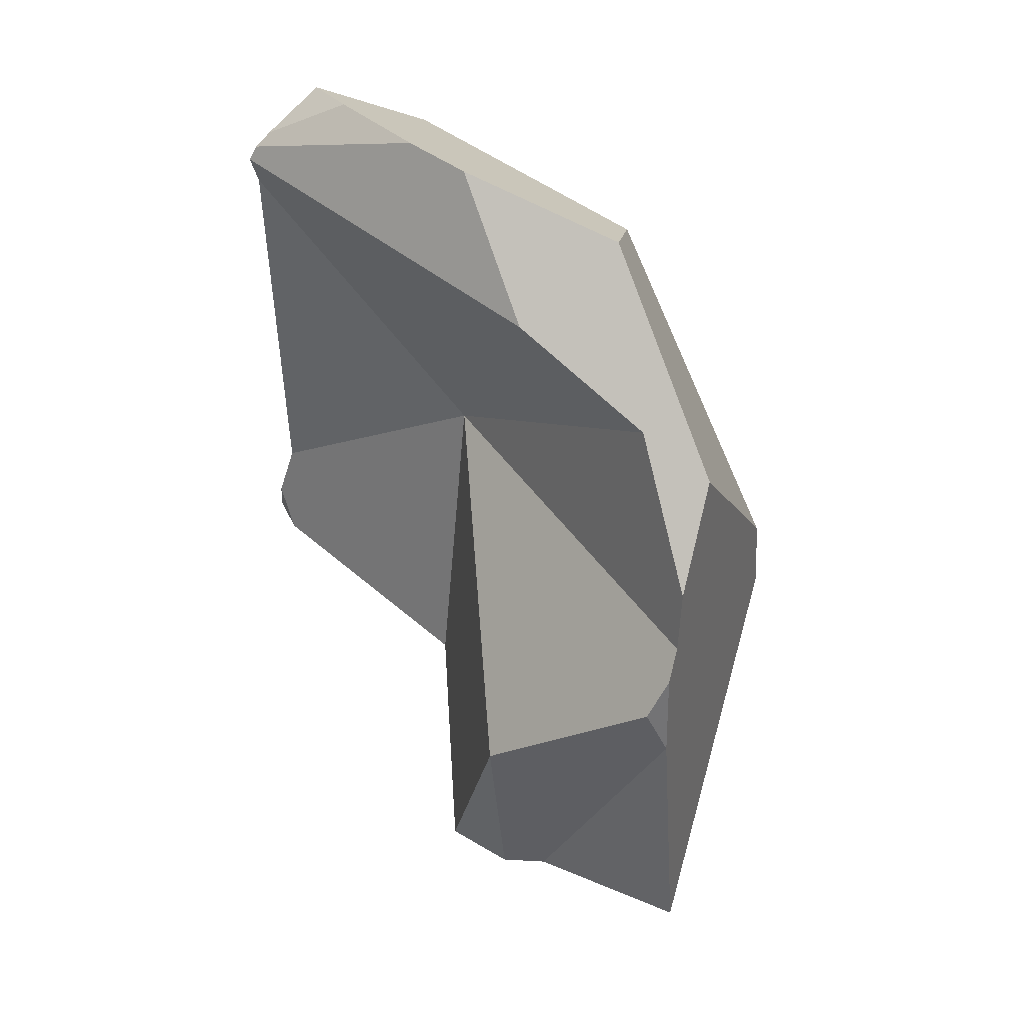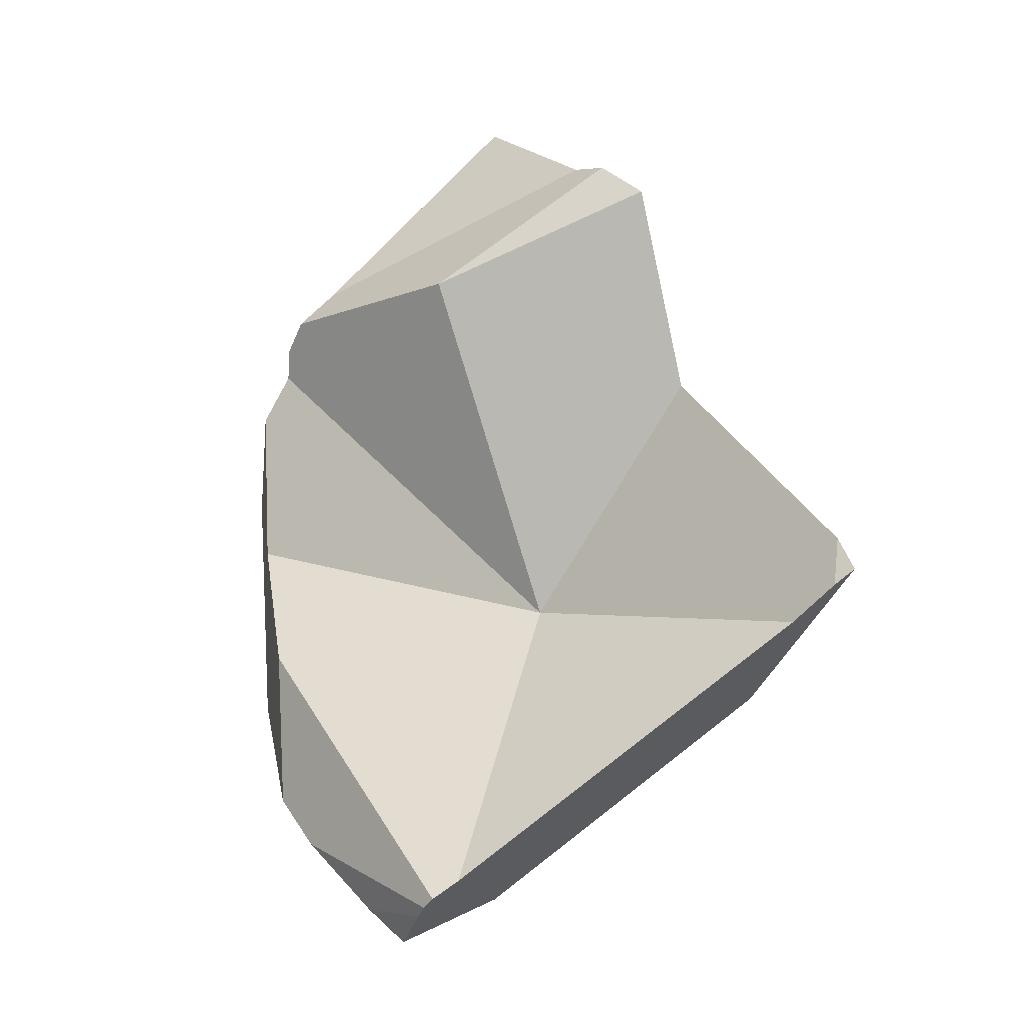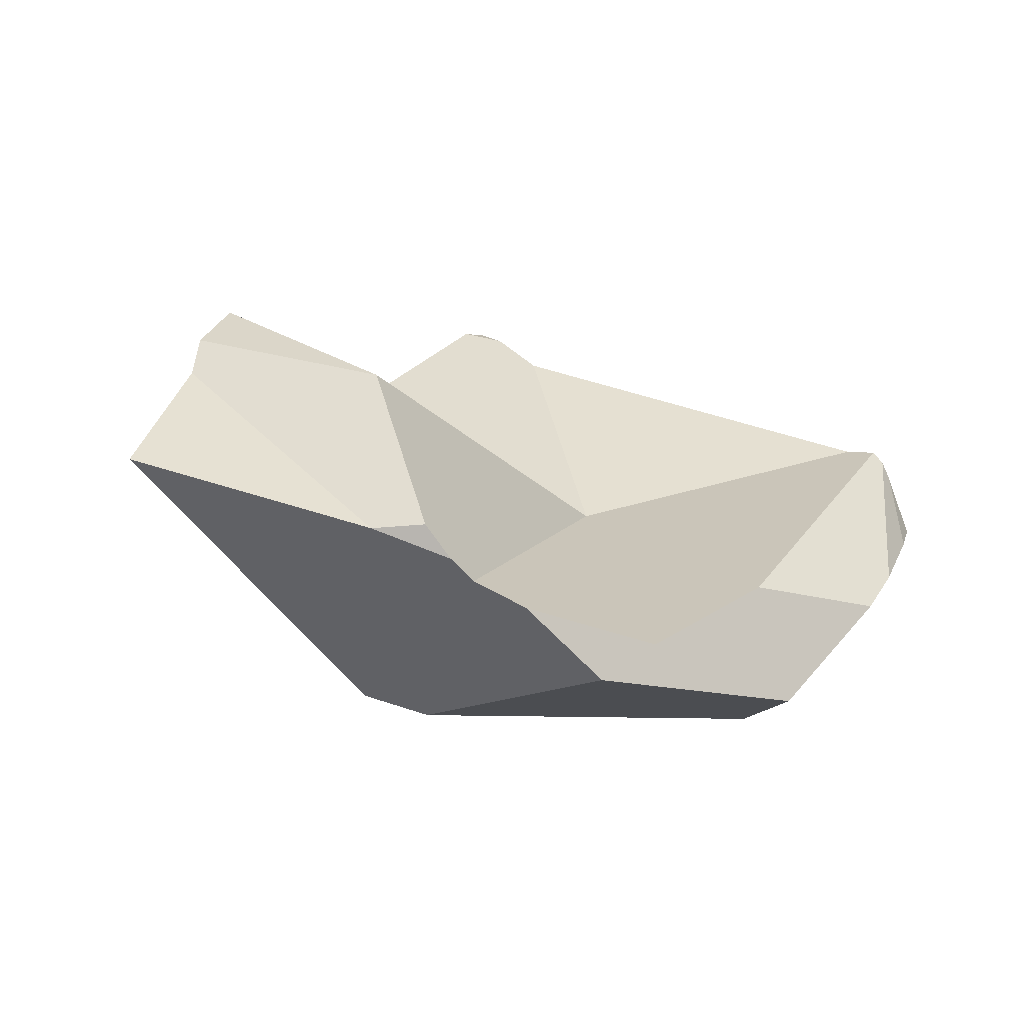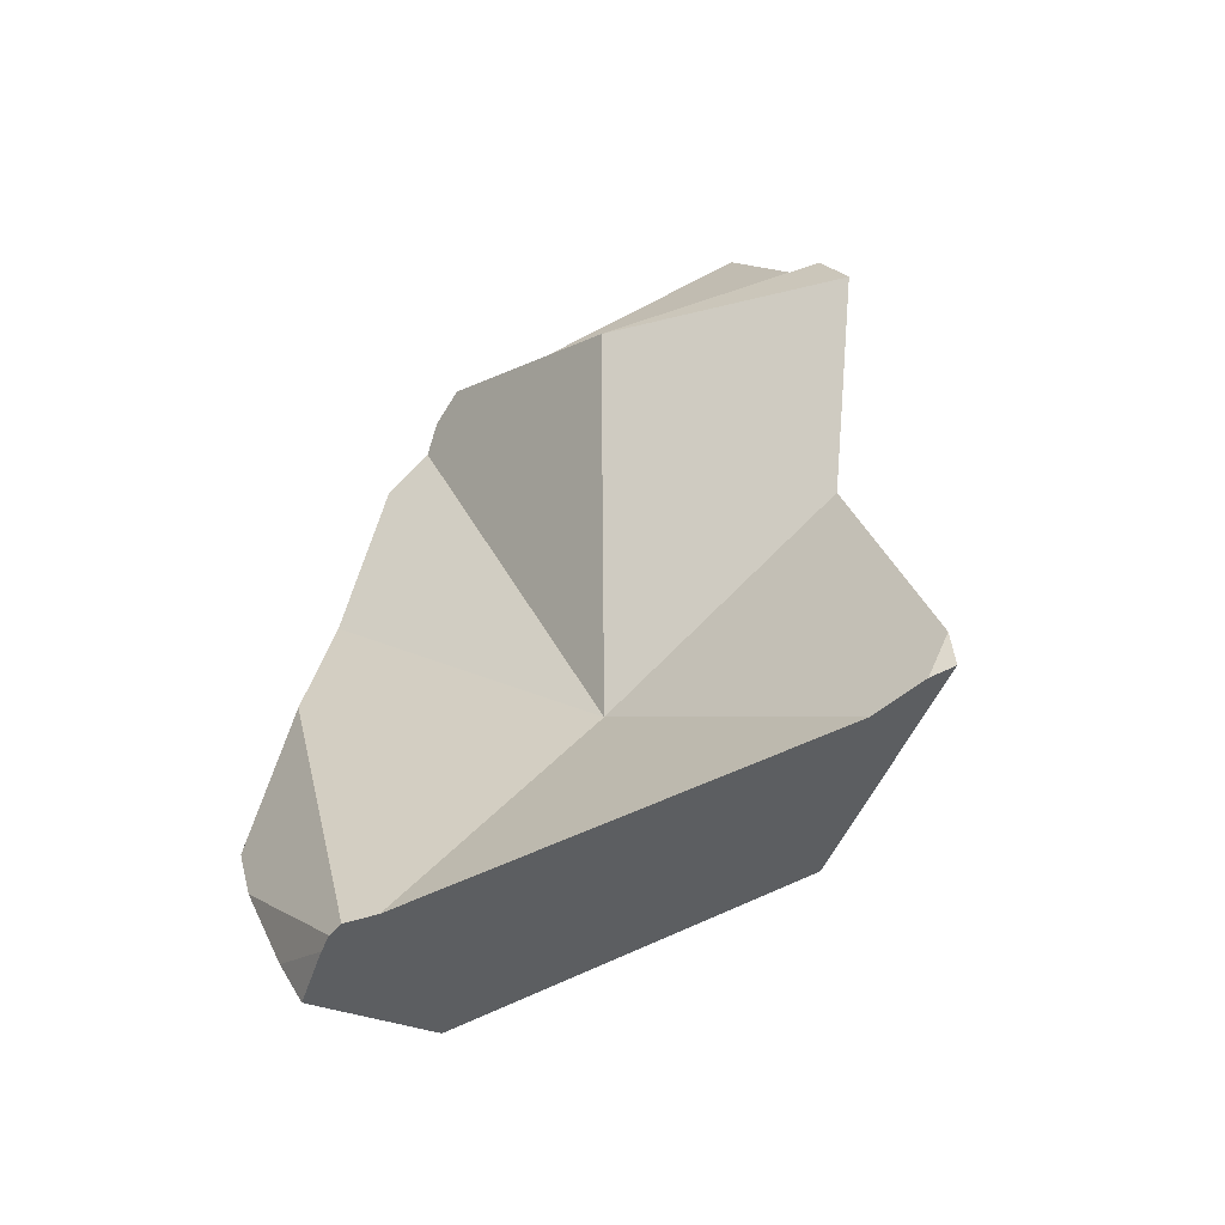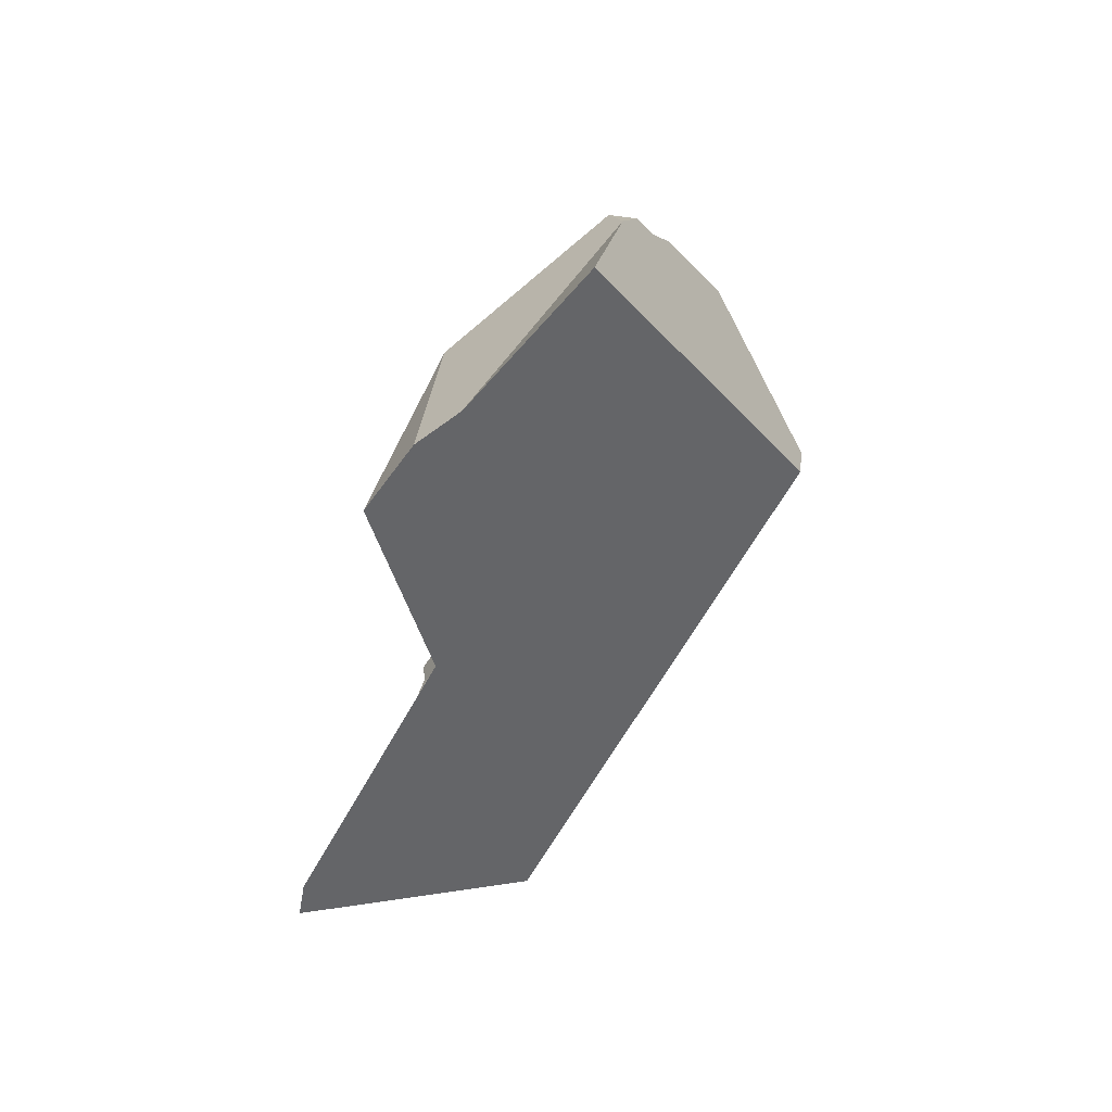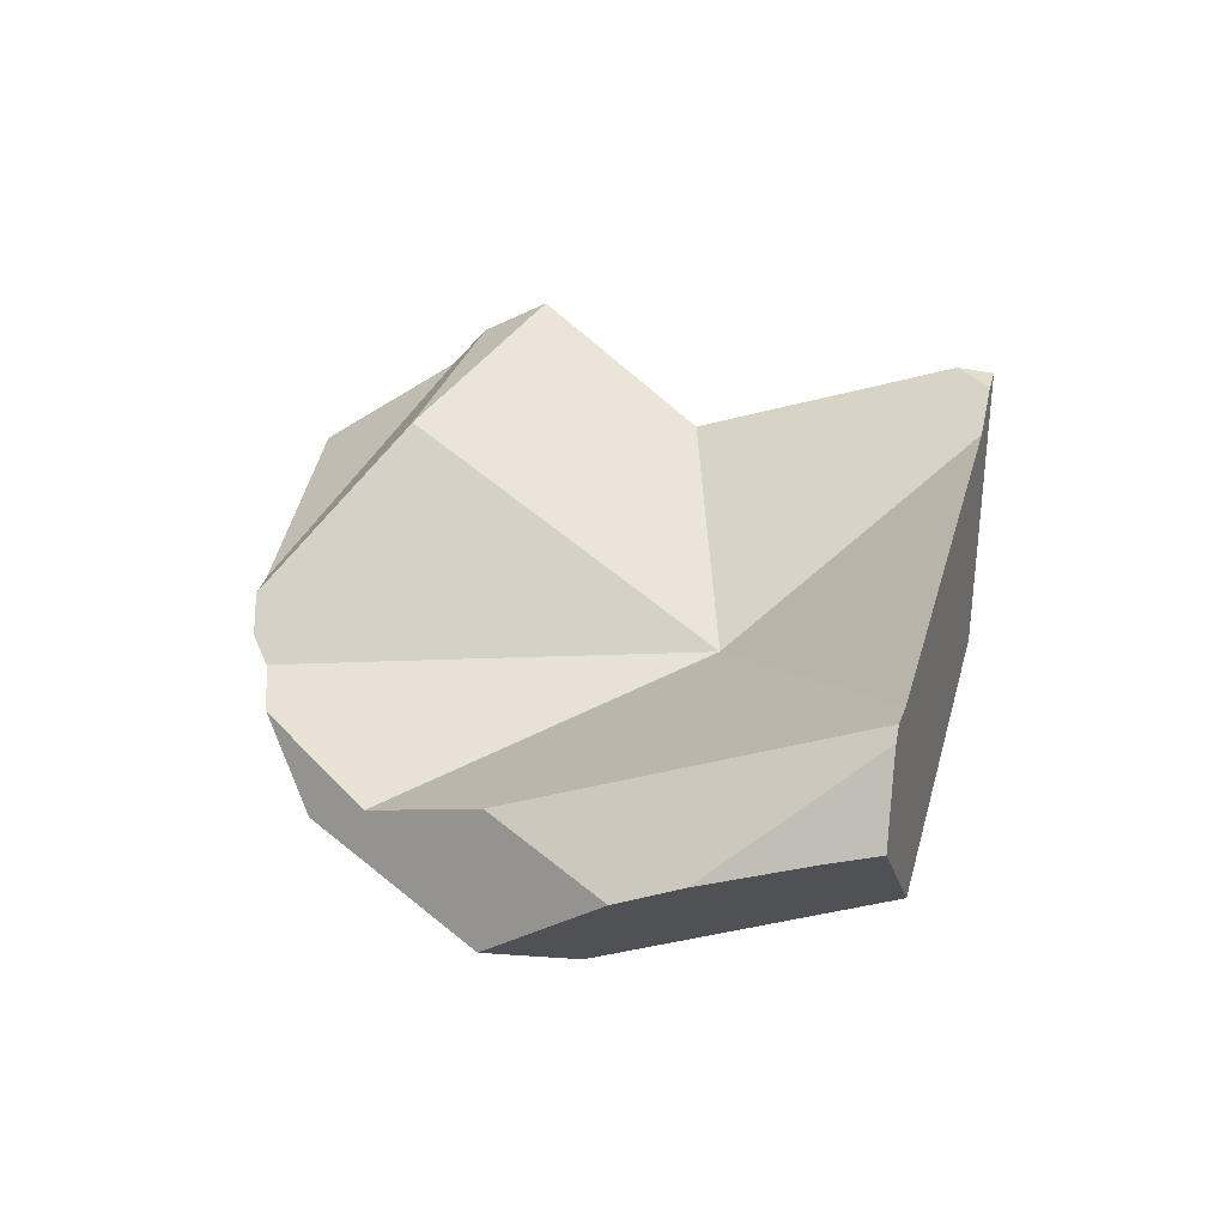
<metadata>
{"format":"obj","ext":"obj","renderer":"f3d","projection":"perspective","resolution":1024,"background":"white","views":[{"elev":78.7,"azim":59.5,"up":"+Y"},{"elev":66.9,"azim":-100.0,"up":"+Z"},{"elev":3.9,"azim":140.7,"up":"+Z"},{"elev":46.8,"azim":-81.5,"up":"+Z"},{"elev":-38.5,"azim":77.2,"up":"+Y"},{"elev":20.9,"azim":-139.1,"up":"+Z"}]}
</metadata>
<code>
v -0.7479 2.263 0.419
v -0.7191 2.309 0.3521
v -0.7227 2.306 0.353
v -0.7479 2.263 0.419
v -0.6611 2.344 0.3332
v -0.7191 2.309 0.3521
v -0.6465 2.352 0.3285
v -0.6392 2.357 0.3261
v -0.7446 2.257 0.4357
v -0.6392 2.357 0.3261
v -0.7446 2.257 0.4357
v -0.5846 2.38 0.3025
v -0.6392 2.357 0.3261
v -0.5846 2.38 0.3025
v -0.6071 2.241 0.2354
v -0.6465 2.352 0.3285
v -0.6611 2.344 0.3332
v -0.6858 2.201 0.2657
v -0.7191 2.309 0.3521
v -0.7227 2.306 0.353
v -0.6893 2.199 0.267
v -0.6905 2.199 0.2675
v -0.7301 2.301 0.355
v -0.7301 2.301 0.355
v -0.7571 2.281 0.3619
v -0.7479 2.263 0.419
v -0.7571 2.281 0.3619
v -0.6927 2.143 0.2906
v -0.728 2.222 0.4469
v -0.6798 2.116 0.2994
v -0.5575 1.861 0.4812
v -0.5804 1.907 0.3669
v -0.5804 1.907 0.3669
v -0.2959 1.927 0.505
v -0.5575 1.861 0.4812
v -0.4596 1.962 0.3225
v -0.44 1.971 0.3153
v -0.3874 1.996 0.296
v -0.3419 2.017 0.2793
v -0.2675 2.051 0.2519
v -0.1779 2.093 0.219
v -0.143 2.087 0.2544
v -0.03229 2.068 0.3668
v 0.02748 2.058 0.4274
v -0.05073 1.987 0.5322
v -0.1239 1.937 0.5927
v -0.1239 1.937 0.5927
v -0.1558 2.145 0.5305
v -0.2959 1.927 0.505
v -0.1558 2.145 0.5305
v -0.1239 1.937 0.5927
v -0.07281 1.965 0.5642
v -0.07281 1.965 0.5642
v -0.08095 2.257 0.3976
v -0.1558 2.145 0.5305
v -0.07989 2.256 0.3975
v -0.07448 2.249 0.3968
v -0.05073 1.987 0.5322
v 0.02295 2.1 0.4404
v -0.07448 2.249 0.3968
v -0.05073 1.987 0.5322
v -0.03229 2.068 0.3668
v -0.07448 2.249 0.3968
v 0.02295 2.1 0.4404
v -0.143 2.087 0.2544
v -0.102 2.283 0.3812
v -0.102 2.283 0.3812
v -0.07989 2.256 0.3975
v -0.07448 2.249 0.3968
v -0.08095 2.257 0.3976
v -0.1043 2.286 0.3798
v -0.1011 2.283 0.4004
v -0.1187 2.304 0.3716
v -0.1052 2.288 0.4009
v -0.1197 2.305 0.3711
v -0.1197 2.305 0.3711
v -0.4603 2.096 0.3818
v -0.1052 2.288 0.4009
v -0.1244 2.307 0.3665
v -0.1405 2.311 0.3508
v -0.4603 2.096 0.3818
v -0.1405 2.311 0.3508
v -0.3101 2.362 0.286
v -0.3101 2.362 0.286
v -0.7402 2.248 0.4463
v -0.4603 2.096 0.3818
v -0.4438 2.363 0.3294
v -0.7402 2.248 0.4463
v -0.4438 2.363 0.3294
v -0.7446 2.257 0.4357
v -0.7402 2.248 0.4463
v -0.728 2.222 0.4469
v -0.4603 2.096 0.3818
v -0.728 2.222 0.4469
v -0.5668 1.882 0.5409
v -0.5668 1.882 0.5409
v -0.5072 1.832 0.5777
v -0.4603 2.096 0.3818
v -0.548 1.843 0.5697
v -0.5072 1.832 0.5777
v -0.548 1.843 0.5697
v -0.5384 1.823 0.5765
v -0.5072 1.832 0.5777
v -0.5384 1.823 0.5765
v -0.5499 1.846 0.5191
v -0.2959 1.927 0.505
v -0.4603 2.096 0.3818
v -0.1558 2.145 0.5305
v -0.1011 2.283 0.4004
v -0.1052 2.288 0.4009
v -0.5499 1.846 0.5191
v -0.5668 1.882 0.5409
v -0.548 1.843 0.5697
v -0.5384 1.823 0.5765
v -0.4518 2.364 0.3279
v -0.4518 2.364 0.3279
v -0.5774 2.38 0.2979
v -0.5846 2.38 0.3025
v -0.5419 2.383 0.275
v -0.4941 2.386 0.2443
v -0.5419 2.383 0.275
v -0.4941 2.386 0.2443
v -0.4749 2.342 0.2053
v -0.4891 2.3 0.1901
v -0.5774 2.38 0.2979
v -0.5164 2.286 0.2006
v -0.5164 2.286 0.2006
v -0.3874 1.996 0.296
v -0.6071 2.241 0.2354
v -0.4374 2.271 0.1926
v -0.4891 2.3 0.1901
v -0.4374 2.271 0.1926
v -0.4891 2.3 0.1901
v -0.3589 2.376 0.2396
v -0.4167 2.26 0.1936
v -0.3419 2.017 0.2793
v -0.4167 2.26 0.1936
v -0.2675 2.051 0.2519
v -0.3663 2.232 0.196
v -0.3166 2.204 0.1984
v -0.2878 2.188 0.1998
v -0.1779 2.093 0.219
v -0.213 2.146 0.2034
v -0.213 2.146 0.2034
v -0.174 2.342 0.3276
v -0.1779 2.093 0.219
v -0.2371 2.313 0.2467
v -0.2444 2.363 0.2597
v -0.2444 2.363 0.2597
v -0.3101 2.362 0.286
v -0.174 2.342 0.3276
v -0.2712 2.366 0.255
v -0.2835 2.367 0.2529
v -0.2916 2.368 0.2514
v -0.3122 2.371 0.2478
v -0.3589 2.376 0.2396
v -0.4684 2.388 0.2278
v -0.4438 2.363 0.3294
v -0.4684 2.388 0.2278
v -0.4593 2.388 0.2219
v -0.4593 2.388 0.2219
v -0.4749 2.342 0.2053
v -0.4593 2.388 0.2219
v -0.3122 2.371 0.2478
v -0.3663 2.232 0.196
v -0.2371 2.313 0.2467
v -0.2916 2.368 0.2514
v -0.2835 2.367 0.2529
v -0.2712 2.366 0.255
v -0.2444 2.363 0.2597
v -0.3166 2.204 0.1984
v -0.2878 2.188 0.1998
v -0.213 2.146 0.2034
v -0.1544 2.324 0.3412
v -0.174 2.342 0.3276
v -0.1544 2.324 0.3412
v -0.1405 2.311 0.3508
v -0.1244 2.307 0.3665
v -0.1043 2.286 0.3798
v -0.1187 2.304 0.3716
v -0.1197 2.305 0.3711
v -0.6927 2.143 0.2906
v -0.6858 2.201 0.2657
v -0.6893 2.199 0.267
v -0.6905 2.199 0.2675
v -0.7137 2.187 0.2764
v -0.7154 2.191 0.2798
v -0.7137 2.187 0.2764
v -0.7571 2.281 0.3619
v -0.7154 2.191 0.2798
v -0.7137 2.187 0.2764
v -0.6798 2.116 0.2994
v -0.44 1.971 0.3153
v -0.4596 1.962 0.3225
v -0.5804 1.907 0.3669
v 0.02748 2.058 0.4274
v 0.04138 2.072 0.4486
v 0.04191 2.055 0.4421
v 0.04191 2.055 0.4421
v 0.05391 2.053 0.4542
v 0.04138 2.072 0.4486
v 0.05391 2.053 0.4542
v 0.05391 2.053 0.4542
v -0.07281 1.965 0.5642
f 1 2 3
f 4 5 6
f 4 7 5
f 4 8 7
f 9 8 4
f 10 11 12
f 13 14 15
f 16 13 15
f 16 15 17
f 17 15 18
f 19 17 18
f 20 19 18
f 20 18 21
f 20 21 22
f 20 22 23
f 1 3 24
f 1 24 25
f 26 27 28
f 28 29 26
f 30 29 28
f 30 31 29
f 32 31 30
f 33 34 35
f 36 34 33
f 34 36 37
f 34 37 38
f 34 38 39
f 34 39 40
f 41 34 40
f 42 34 41
f 34 42 43
f 34 43 44
f 34 44 45
f 34 45 46
f 47 48 49
f 50 51 52
f 53 54 55
f 53 56 54
f 53 57 56
f 58 57 53
f 59 60 61
f 62 63 64
f 65 63 62
f 66 63 65
f 67 68 69
f 67 70 68
f 71 70 67
f 71 72 70
f 73 72 71
f 73 74 72
f 75 74 73
f 76 77 78
f 79 77 76
f 77 79 80
f 81 82 83
f 84 85 86
f 87 85 84
f 88 89 11
f 90 29 91
f 26 29 90
f 92 86 85
f 93 94 95
f 96 97 98
f 99 97 96
f 100 101 102
f 103 104 105
f 103 105 35
f 103 35 34
f 98 97 106
f 49 48 107
f 108 78 77
f 55 109 110
f 55 54 109
f 111 112 31
f 111 113 112
f 111 114 113
f 31 112 29
f 11 89 115
f 12 11 115
f 116 117 118
f 116 119 117
f 119 116 120
f 121 122 123
f 121 123 124
f 124 125 121
f 125 124 126
f 126 15 125
f 127 128 129
f 127 130 128
f 131 130 127
f 132 133 134
f 135 132 134
f 136 130 137
f 128 130 136
f 136 137 138
f 138 137 139
f 138 139 140
f 138 140 141
f 138 141 142
f 142 141 143
f 144 145 146
f 147 145 144
f 145 147 148
f 149 150 151
f 152 150 149
f 153 150 152
f 150 153 154
f 150 154 155
f 150 155 156
f 157 150 156
f 120 150 157
f 120 116 150
f 116 158 150
f 122 159 123
f 159 160 123
f 157 156 161
f 134 162 163
f 134 133 162
f 164 165 134
f 164 166 165
f 164 167 166
f 167 168 166
f 169 166 168
f 169 170 166
f 165 166 171
f 172 171 166
f 173 172 166
f 165 135 134
f 83 174 175
f 83 82 174
f 176 177 146
f 145 176 146
f 177 178 146
f 179 146 178
f 65 146 179
f 66 65 179
f 179 178 180
f 181 180 178
f 129 128 182
f 182 183 129
f 183 182 184
f 184 182 185
f 182 186 185
f 28 187 188
f 28 27 187
f 189 23 190
f 22 190 23
f 190 22 191
f 192 182 128
f 193 192 128
f 194 192 193
f 195 192 194
f 15 14 125
f 62 64 196
f 196 64 197
f 196 197 198
f 45 44 199
f 45 199 200
f 201 61 202
f 59 61 201
f 198 197 203
f 46 45 204

</code>
